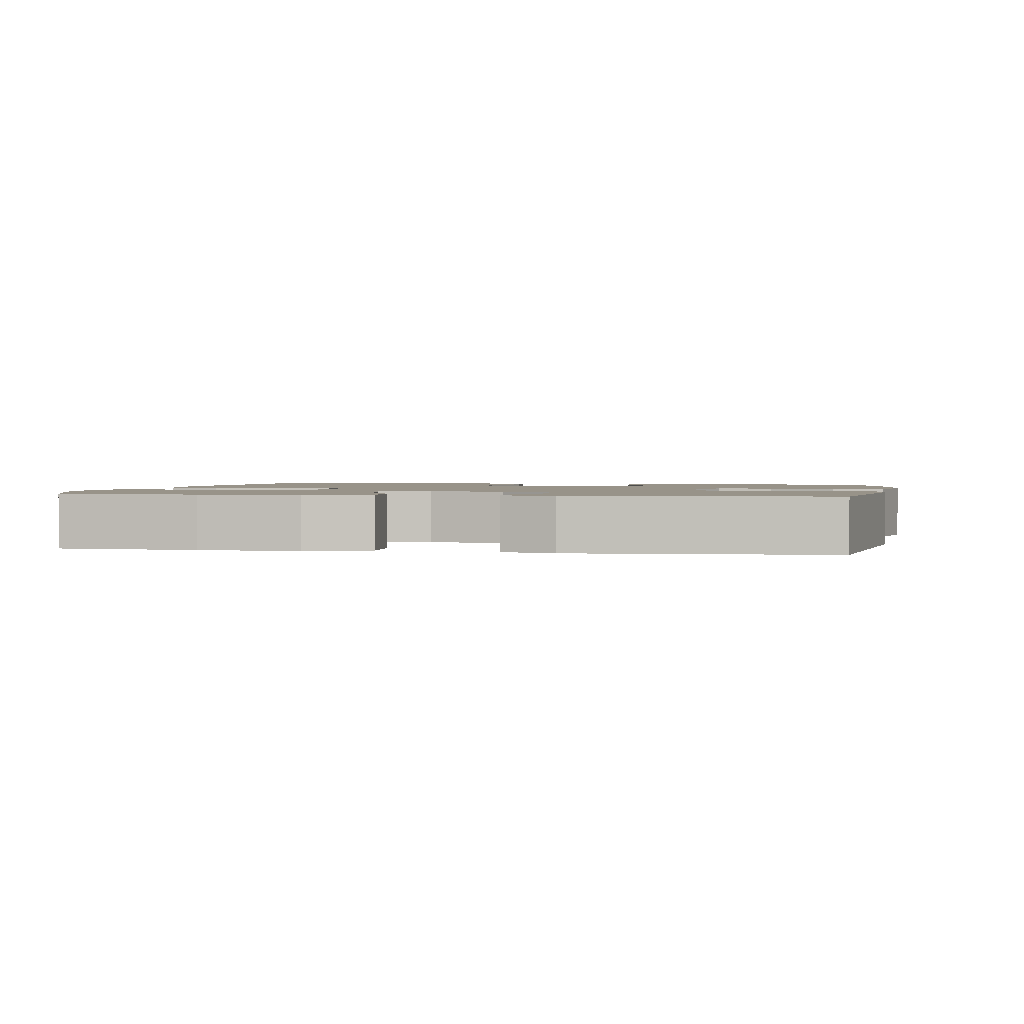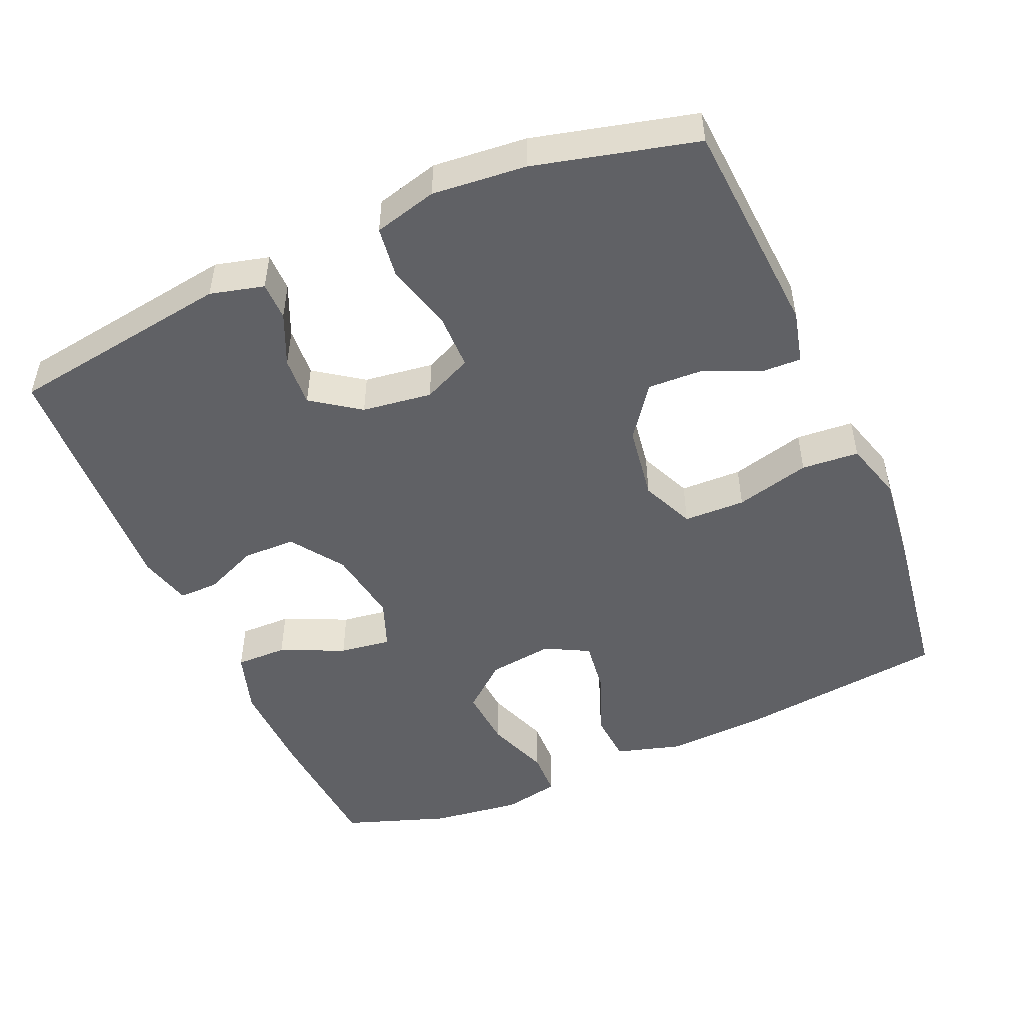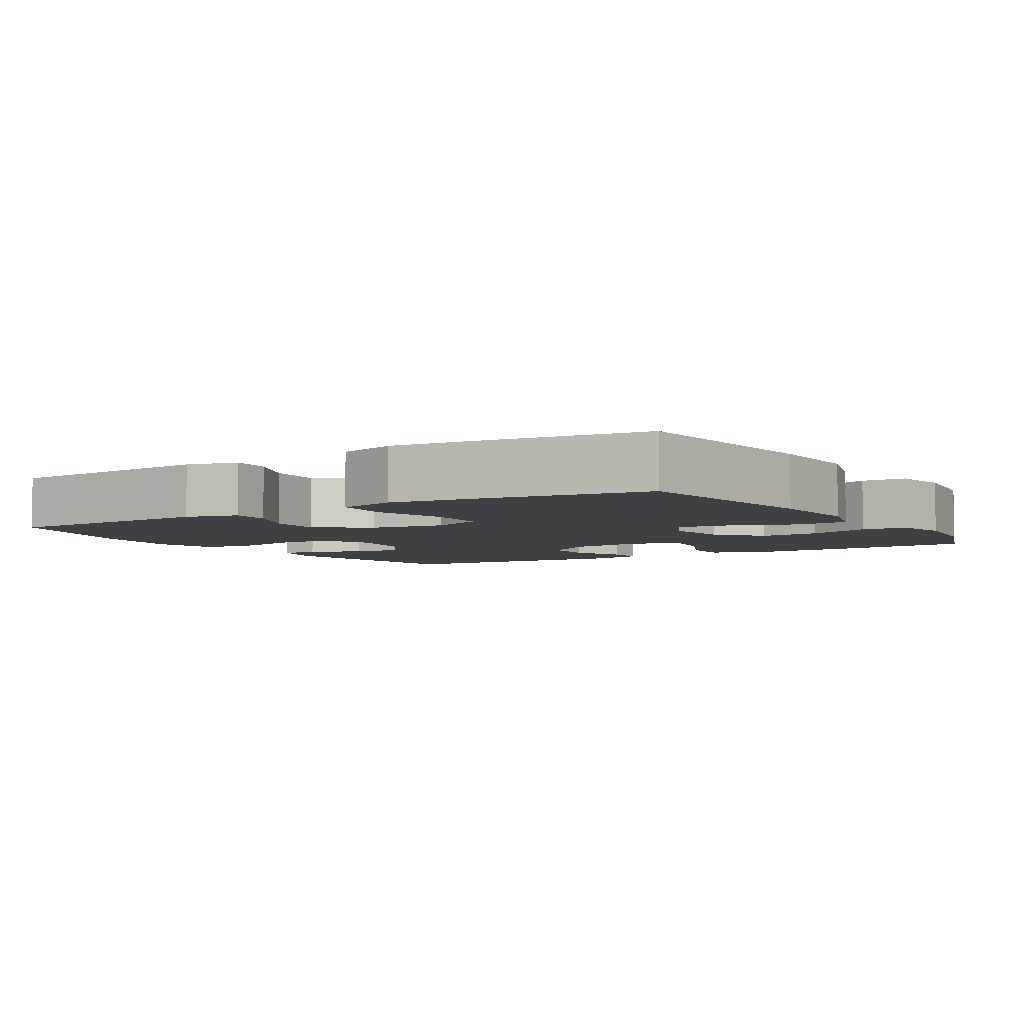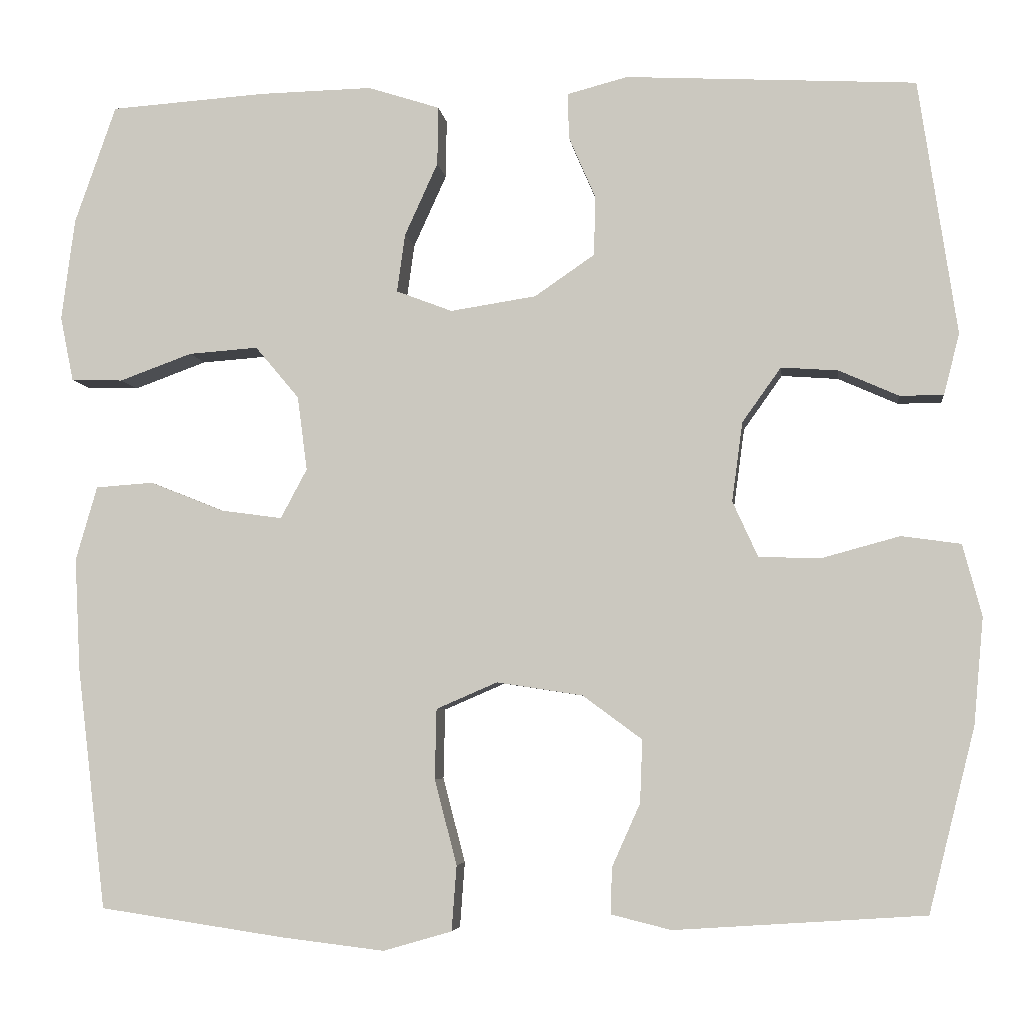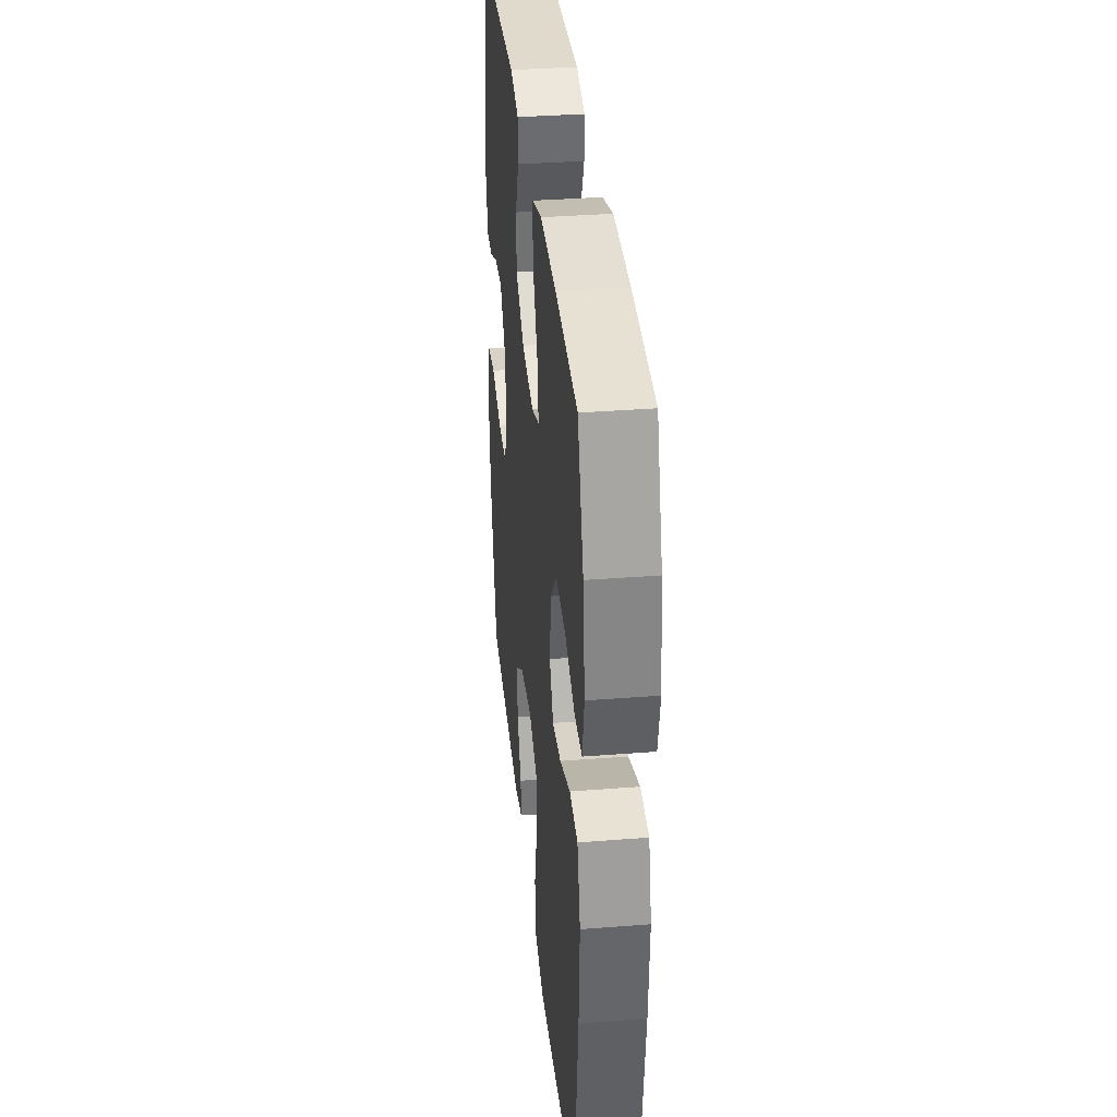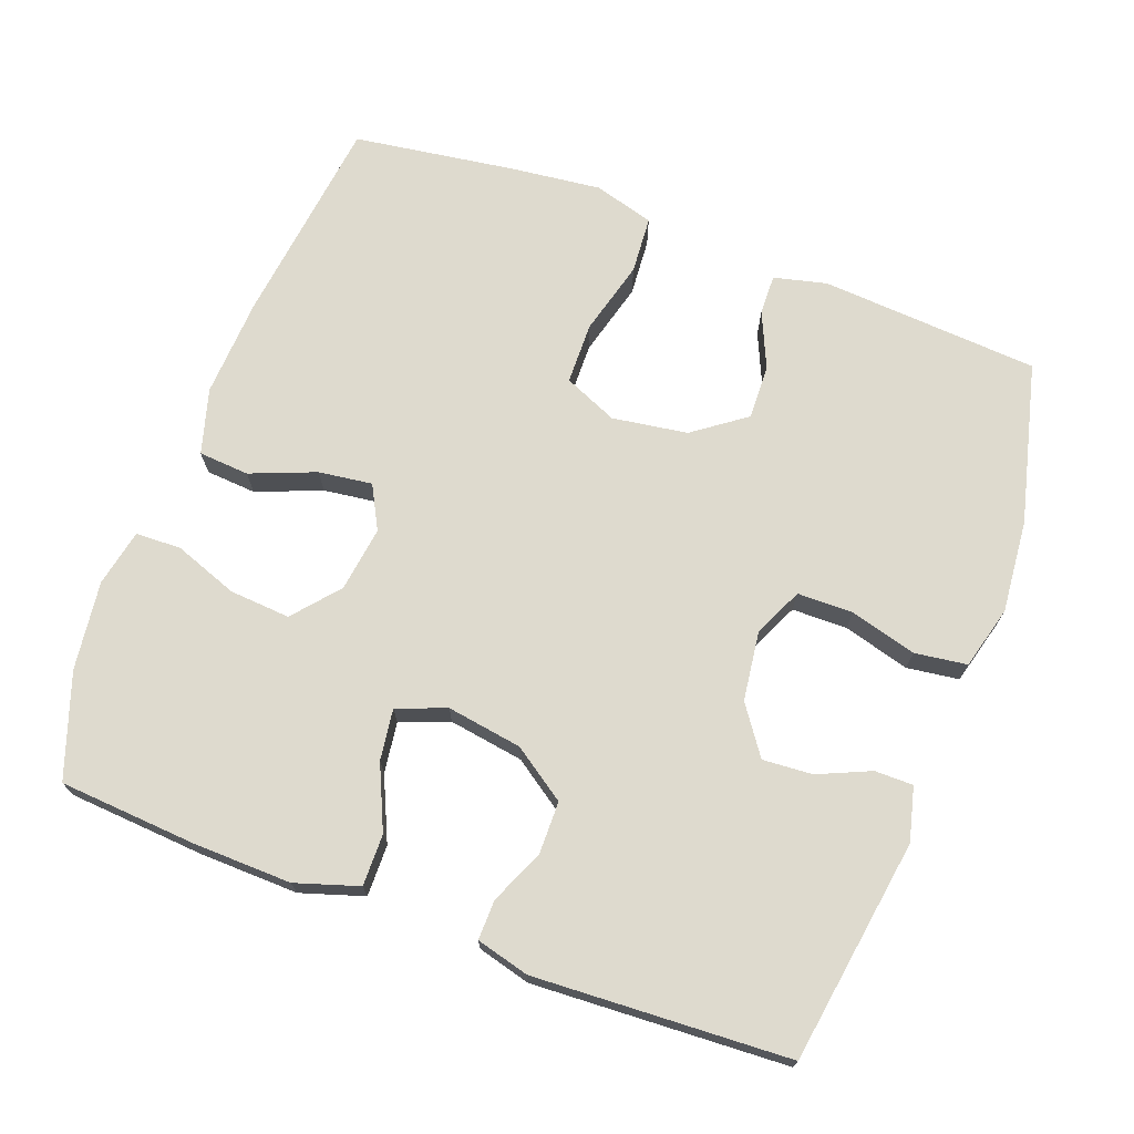
<metadata>
{"format":"obj","ext":"obj","renderer":"f3d","projection":"perspective","resolution":1024,"background":"white","views":[{"elev":1.6,"azim":9.8,"up":"+Y"},{"elev":-49.2,"azim":113.6,"up":"+Y"},{"elev":-5.0,"azim":-148.2,"up":"+Y"},{"elev":-5.3,"azim":7.1,"up":"+Z"},{"elev":35.6,"azim":-95.9,"up":"+Z"},{"elev":71.3,"azim":20.6,"up":"+Y"}]}
</metadata>
<code>
v -0.5 0.07 0.5
v -0.311 0.07 0.513
v -0.174 0.07 0.516
v -0.087 0.07 0.488
v -0.088 0.07 0.417
v -0.128 0.07 0.329
v -0.138 0.07 0.258
v -0.07 0.07 0.232
v 0.034 0.07 0.248
v 0.107 0.07 0.298
v 0.108 0.07 0.371
v 0.076 0.07 0.445
v 0.075 0.07 0.5
v 0.148 0.07 0.519
v 0.5 0.07 0.5
v 0.546 0.07 0.191
v 0.527 0.07 0.117
v 0.474 0.07 0.117
v 0.402 0.07 0.149
v 0.333 0.07 0.154
v 0.286 0.07 0.088
v 0.273 0.07 -0.008
v 0.304 0.07 -0.076
v 0.381 0.07 -0.077
v 0.473 0.07 -0.052
v 0.545 0.07 -0.062
v 0.568 0.07 -0.149
v 0.556 0.07 -0.278
v 0.5 0.07 -0.5
v 0.197 0.07 -0.52
v 0.124 0.07 -0.502
v 0.126 0.07 -0.446
v 0.16 0.07 -0.37
v 0.163 0.07 -0.294
v 0.091 0.07 -0.241
v -0.013 0.07 -0.225
v -0.087 0.07 -0.257
v -0.089 0.07 -0.342
v -0.062 0.07 -0.445
v -0.068 0.07 -0.524
v -0.151 0.07 -0.548
v -0.277 0.07 -0.533
v -0.5 0.07 -0.5
v -0.535 0.07 -0.208
v -0.542 0.07 -0.071
v -0.516 0.07 0.019
v -0.446 0.07 0.024
v -0.356 0.07 -0.012
v -0.282 0.07 -0.022
v -0.25 0.07 0.038
v -0.262 0.07 0.128
v -0.315 0.07 0.191
v -0.399 0.07 0.185
v -0.487 0.07 0.153
v -0.55 0.07 0.155
v -0.566 0.07 0.234
v -0.55 0.07 0.357
v -0.5 0 0.5
v -0.311 0 0.513
v -0.174 0 0.516
v -0.087 0 0.488
v -0.088 0 0.417
v -0.128 0 0.329
v -0.138 0 0.258
v -0.07 0 0.232
v 0.034 0 0.248
v 0.107 0 0.298
v 0.108 0 0.371
v 0.076 0 0.445
v 0.075 0 0.5
v 0.148 0 0.519
v 0.5 0 0.5
v 0.546 0 0.191
v 0.527 0 0.117
v 0.474 0 0.117
v 0.402 0 0.149
v 0.333 0 0.154
v 0.286 0 0.088
v 0.273 0 -0.008
v 0.304 0 -0.076
v 0.381 0 -0.077
v 0.473 0 -0.052
v 0.545 0 -0.062
v 0.568 0 -0.149
v 0.556 0 -0.278
v 0.5 0 -0.5
v 0.197 0 -0.52
v 0.124 0 -0.502
v 0.126 0 -0.446
v 0.16 0 -0.37
v 0.163 0 -0.294
v 0.091 0 -0.241
v -0.013 0 -0.225
v -0.087 0 -0.257
v -0.089 0 -0.342
v -0.062 0 -0.445
v -0.068 0 -0.524
v -0.151 0 -0.548
v -0.277 0 -0.533
v -0.5 0 -0.5
v -0.535 0 -0.208
v -0.542 0 -0.071
v -0.516 0 0.019
v -0.446 0 0.024
v -0.356 0 -0.012
v -0.282 0 -0.022
v -0.25 0 0.038
v -0.262 0 0.128
v -0.315 0 0.191
v -0.399 0 0.185
v -0.487 0 0.153
v -0.55 0 0.155
v -0.566 0 0.234
v -0.55 0 0.357
f 53 54 55 56
f 52 53 56 57
f 45 46 47 48
f 45 48 49
f 44 45 49
f 43 44 49
f 42 43 49 50
f 38 39 40 41
f 37 38 41 42
f 30 31 32 33
f 30 33 34
f 29 30 34
f 28 29 34 35
f 24 25 26 27
f 23 24 27 28
f 16 17 18 19
f 16 19 20
f 15 16 20
f 14 15 20 21
f 11 12 13 14
f 10 11 14 21
f 3 4 5 6
f 3 6 7
f 2 3 7
f 52 57 1 2
f 51 52 2 7
f 50 51 7 8
f 37 42 50 8
f 36 37 8 9
f 23 28 35 36
f 22 23 36 9
f 9 10 21 22
f 113 112 111 110
f 114 113 110 109
f 105 104 103 102
f 106 105 102
f 106 102 101
f 106 101 100
f 107 106 100 99
f 98 97 96 95
f 99 98 95 94
f 90 89 88 87
f 91 90 87
f 91 87 86
f 92 91 86 85
f 84 83 82 81
f 85 84 81 80
f 76 75 74 73
f 77 76 73
f 77 73 72
f 78 77 72 71
f 71 70 69 68
f 78 71 68 67
f 63 62 61 60
f 64 63 60
f 64 60 59
f 59 58 114 109
f 64 59 109 108
f 65 64 108 107
f 65 107 99 94
f 66 65 94 93
f 93 92 85 80
f 66 93 80 79
f 79 78 67 66
f 1 58 59 2
f 2 59 60 3
f 3 60 61 4
f 4 61 62 5
f 5 62 63 6
f 6 63 64 7
f 7 64 65 8
f 8 65 66 9
f 9 66 67 10
f 10 67 68 11
f 11 68 69 12
f 12 69 70 13
f 13 70 71 14
f 14 71 72 15
f 15 72 73 16
f 16 73 74 17
f 17 74 75 18
f 18 75 76 19
f 19 76 77 20
f 20 77 78 21
f 21 78 79 22
f 22 79 80 23
f 23 80 81 24
f 24 81 82 25
f 25 82 83 26
f 26 83 84 27
f 27 84 85 28
f 28 85 86 29
f 29 86 87 30
f 30 87 88 31
f 31 88 89 32
f 32 89 90 33
f 33 90 91 34
f 34 91 92 35
f 35 92 93 36
f 36 93 94 37
f 37 94 95 38
f 38 95 96 39
f 39 96 97 40
f 40 97 98 41
f 41 98 99 42
f 42 99 100 43
f 43 100 101 44
f 44 101 102 45
f 45 102 103 46
f 46 103 104 47
f 47 104 105 48
f 48 105 106 49
f 49 106 107 50
f 50 107 108 51
f 51 108 109 52
f 52 109 110 53
f 53 110 111 54
f 54 111 112 55
f 55 112 113 56
f 56 113 114 57
f 57 114 58 1

</code>
